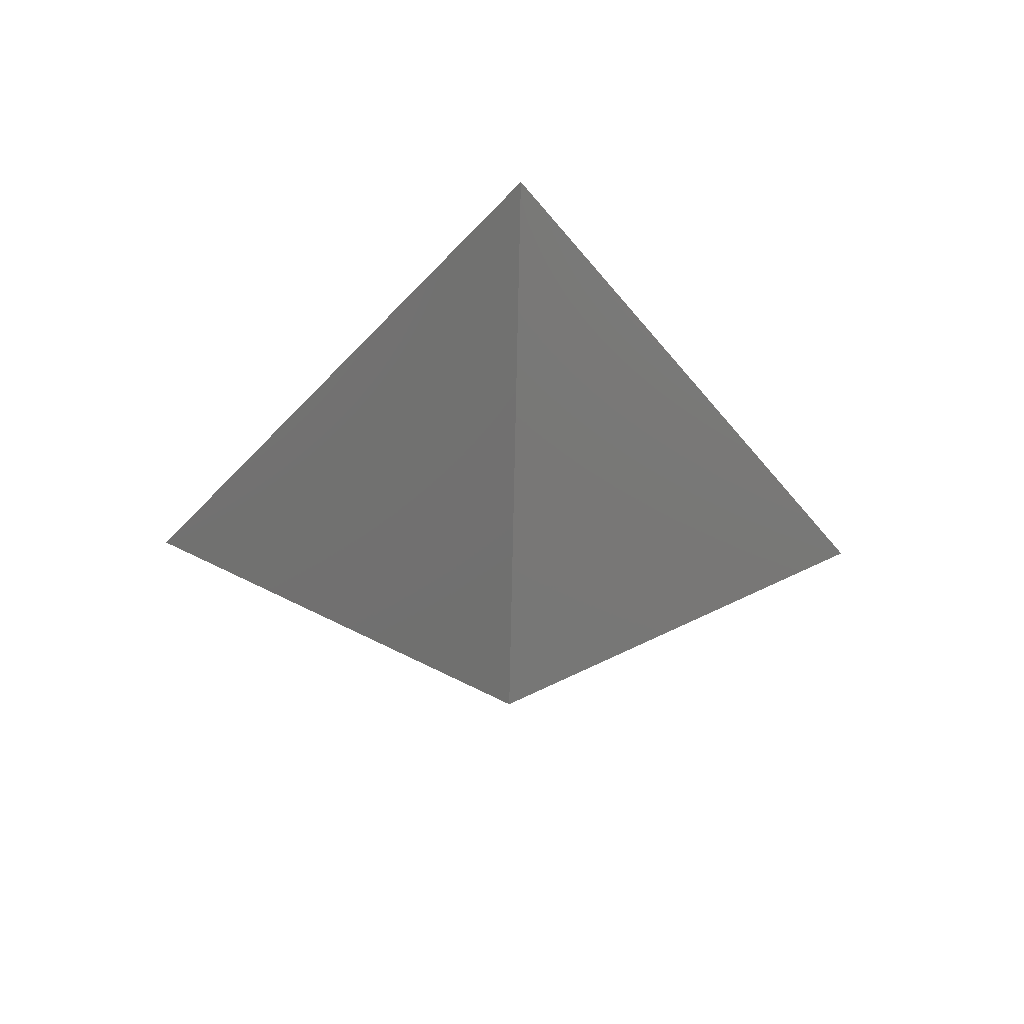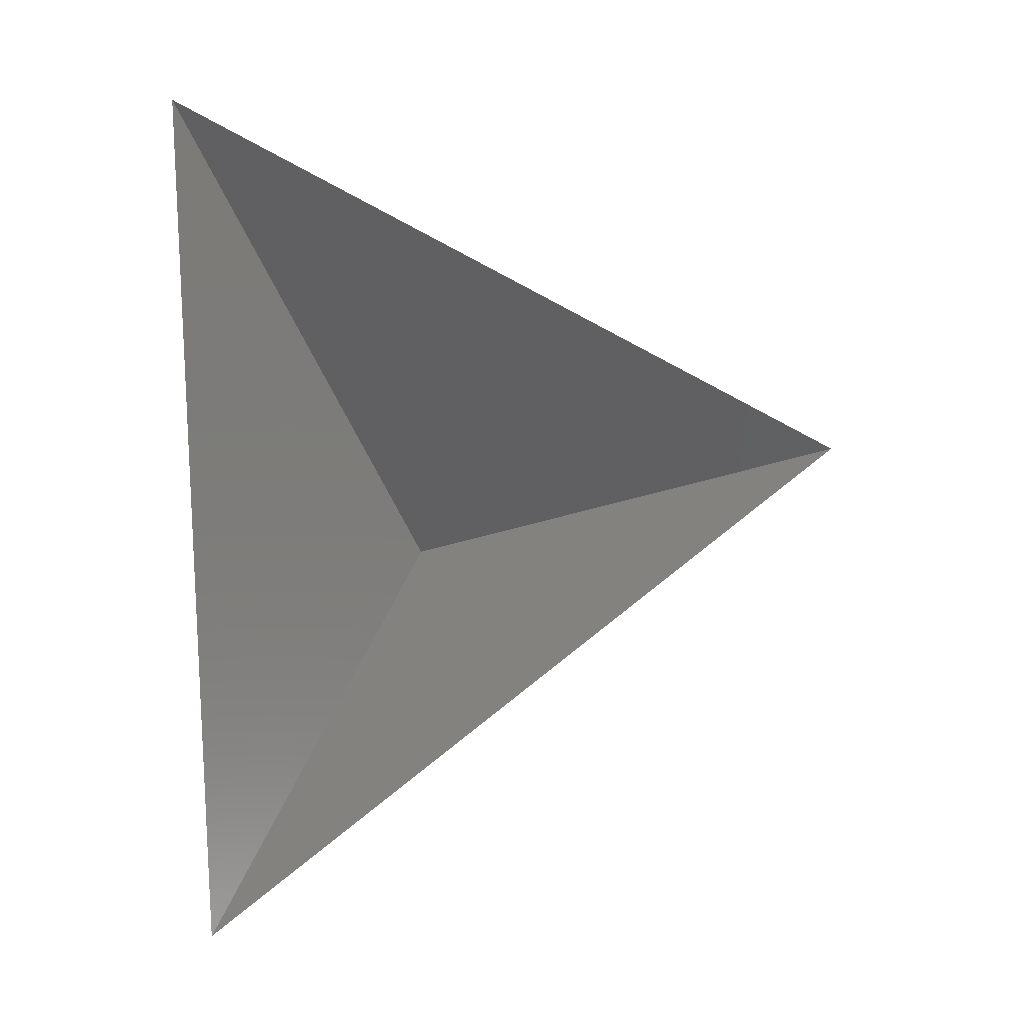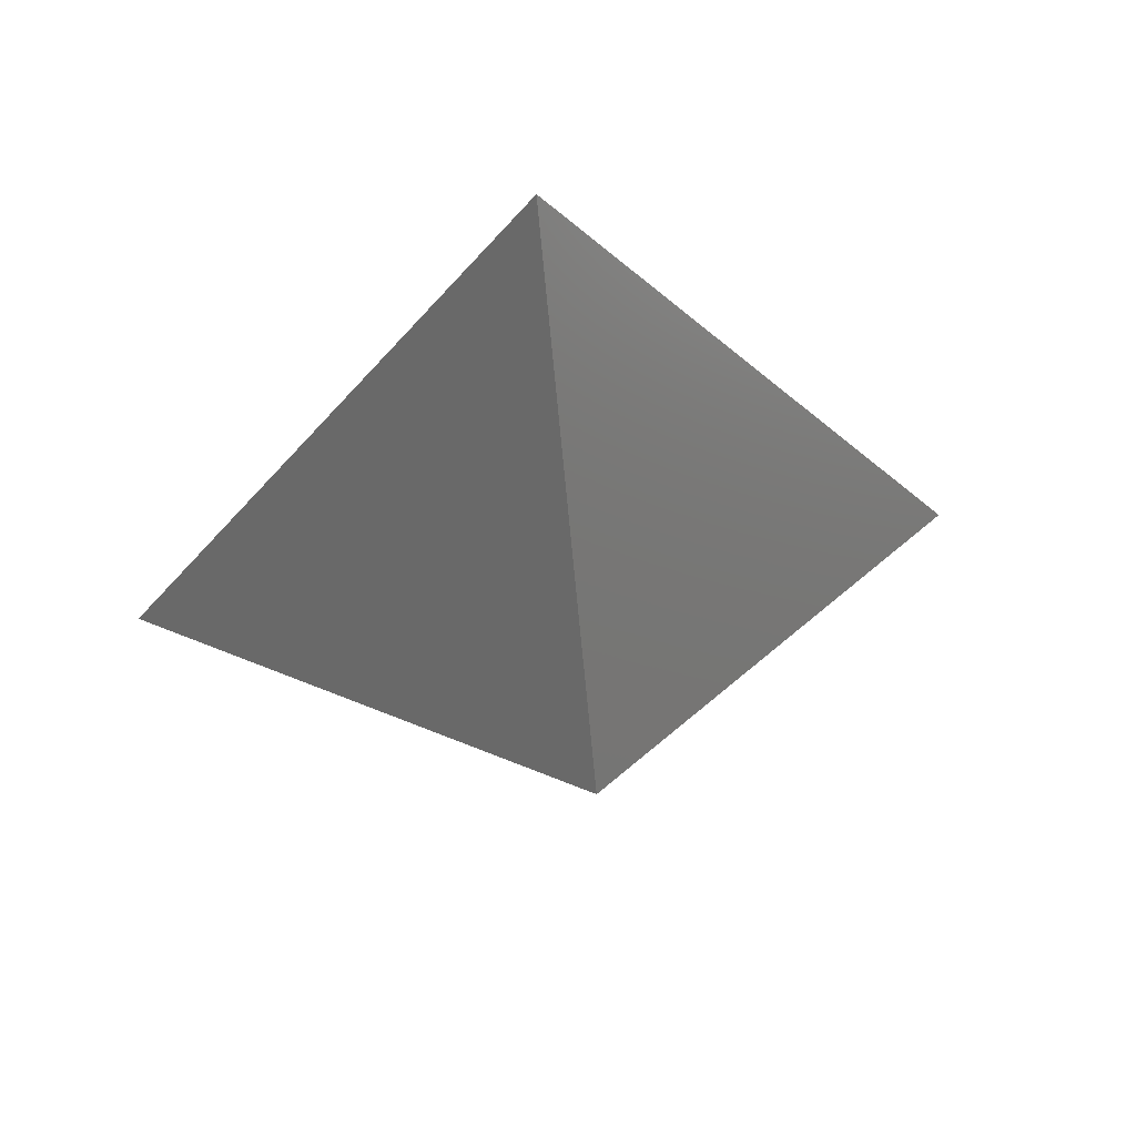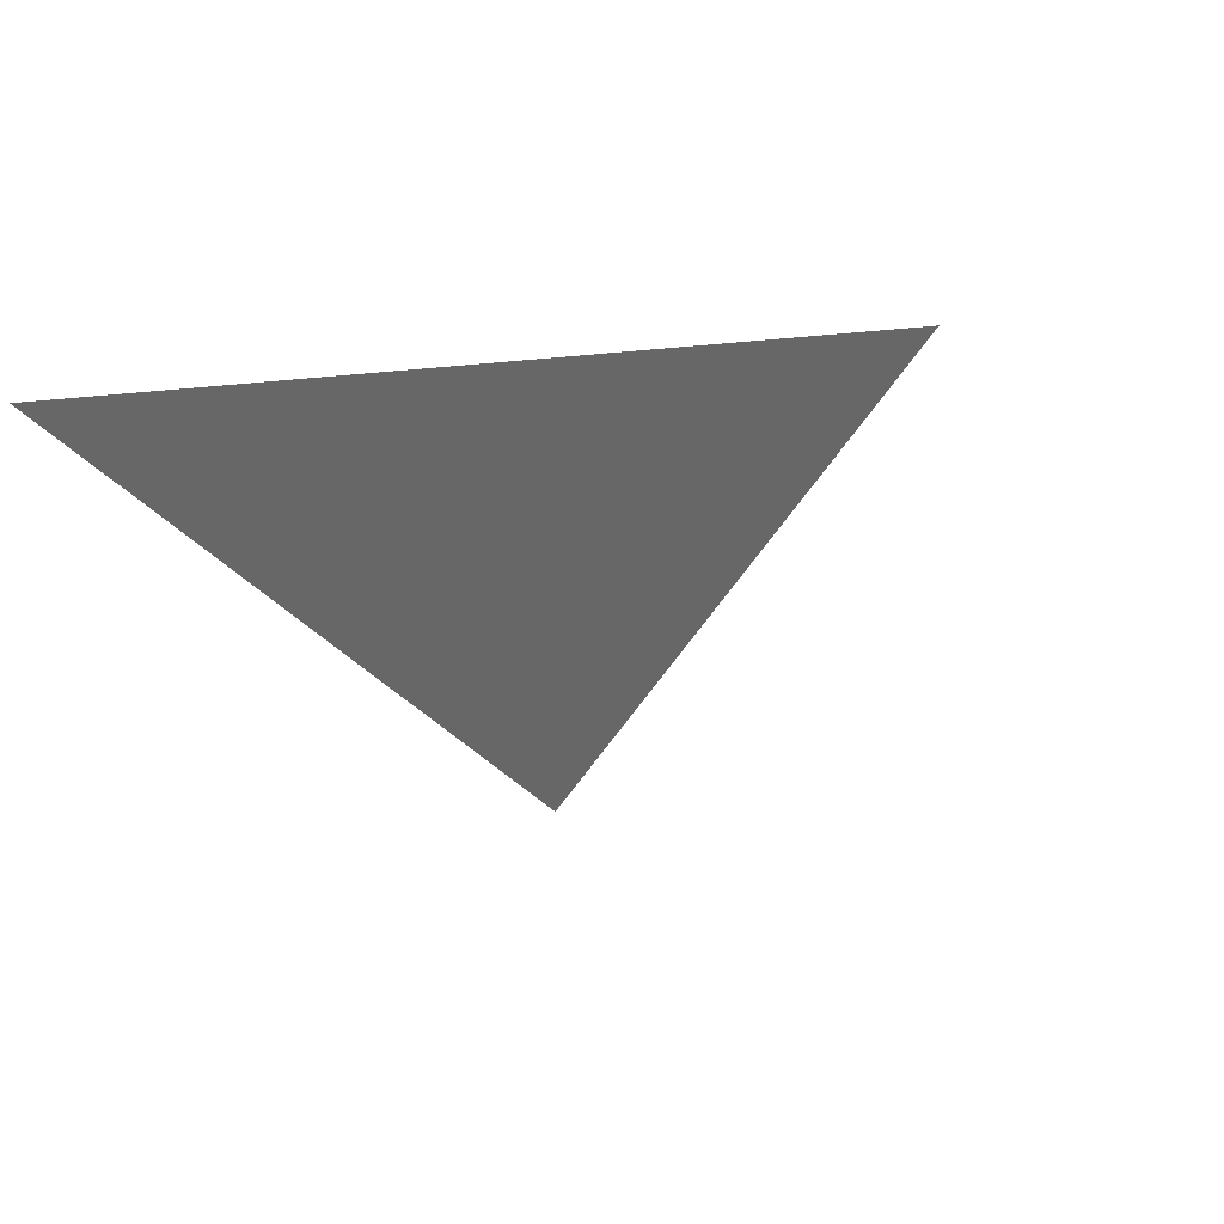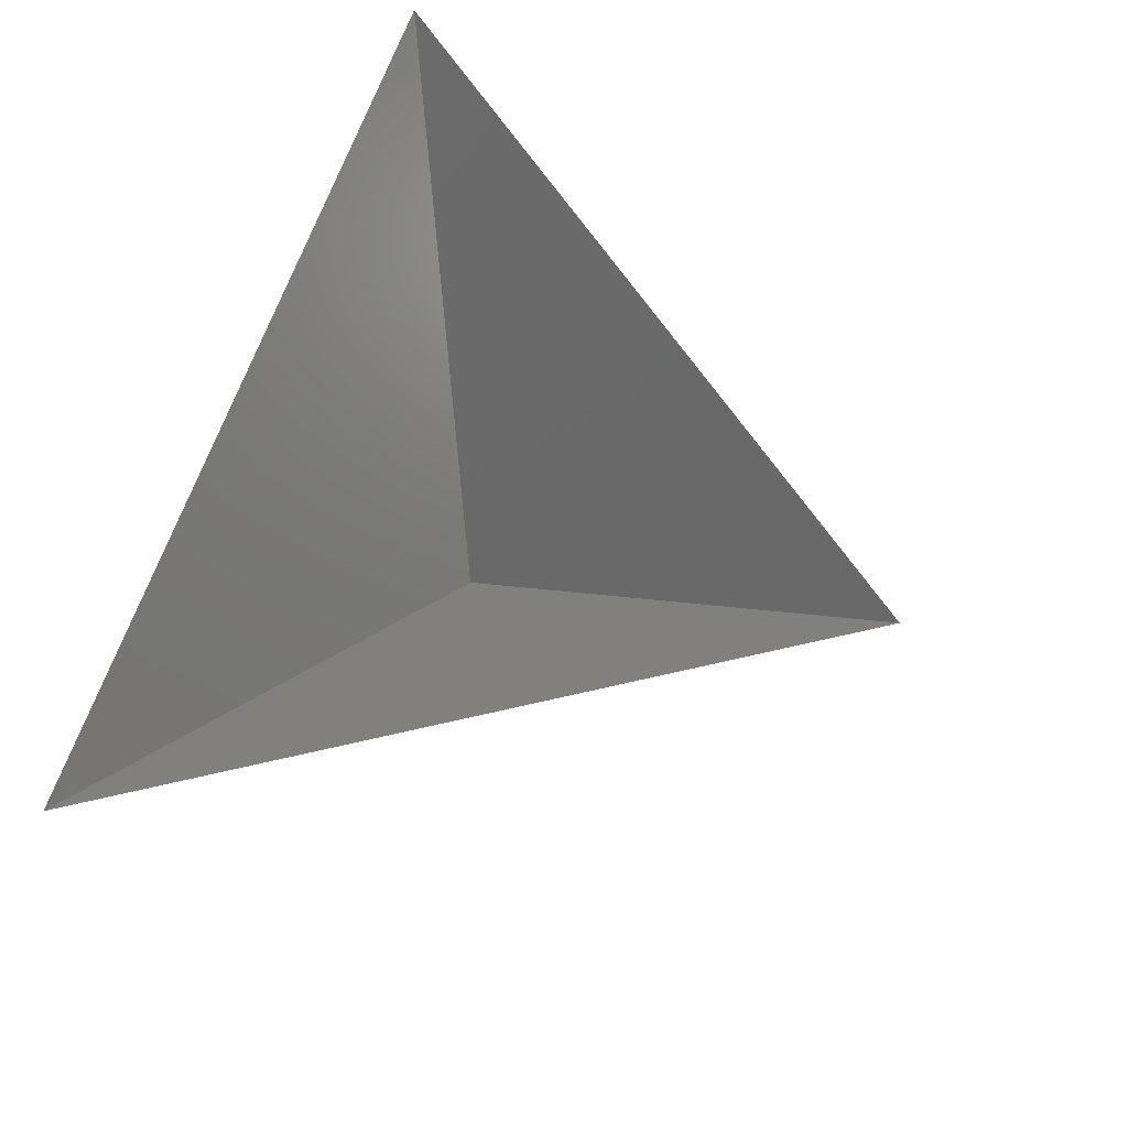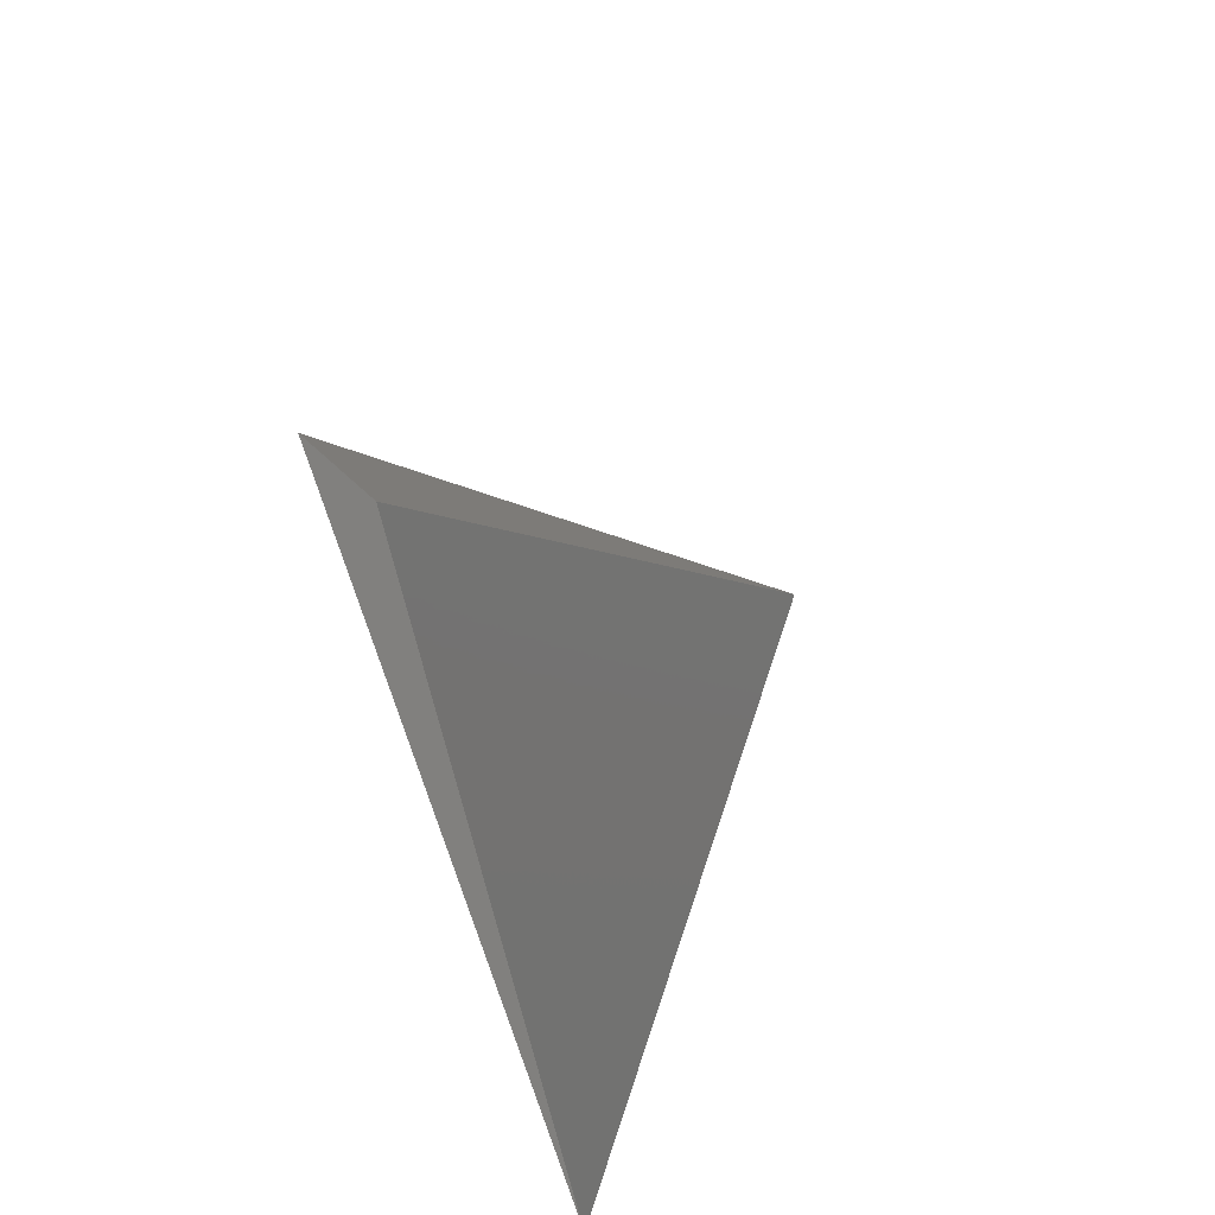
<metadata>
{"format":"stl","ext":"stl","renderer":"f3d","projection":"perspective","resolution":1024,"background":"white","views":[{"elev":-36.2,"azim":178.4,"up":"+Z"},{"elev":77.6,"azim":85.4,"up":"+Z"},{"elev":61.5,"azim":171.6,"up":"+Y"},{"elev":-3.1,"azim":27.3,"up":"+Z"},{"elev":71.7,"azim":110.9,"up":"+Z"},{"elev":65.6,"azim":69.9,"up":"+Y"}]}
</metadata>
<code>
# stl→obj: 4 verts, 3 faces
v -5 -17 51.96
v 7 -17 51.96
v 1 -14 46.96
v 1 -8 51.96
f 1 2 3
f 2 4 3
f 4 1 3

</code>
